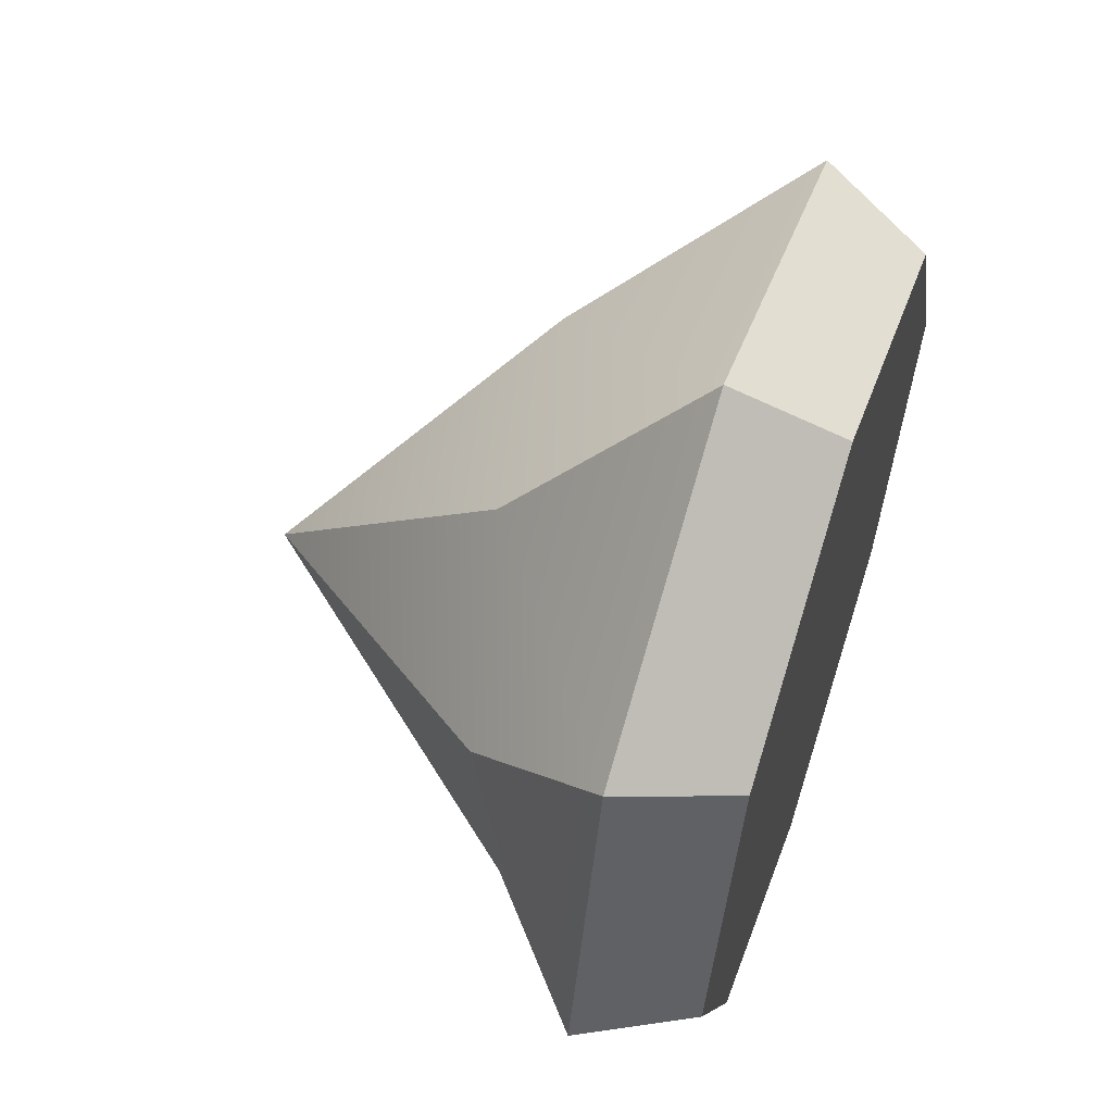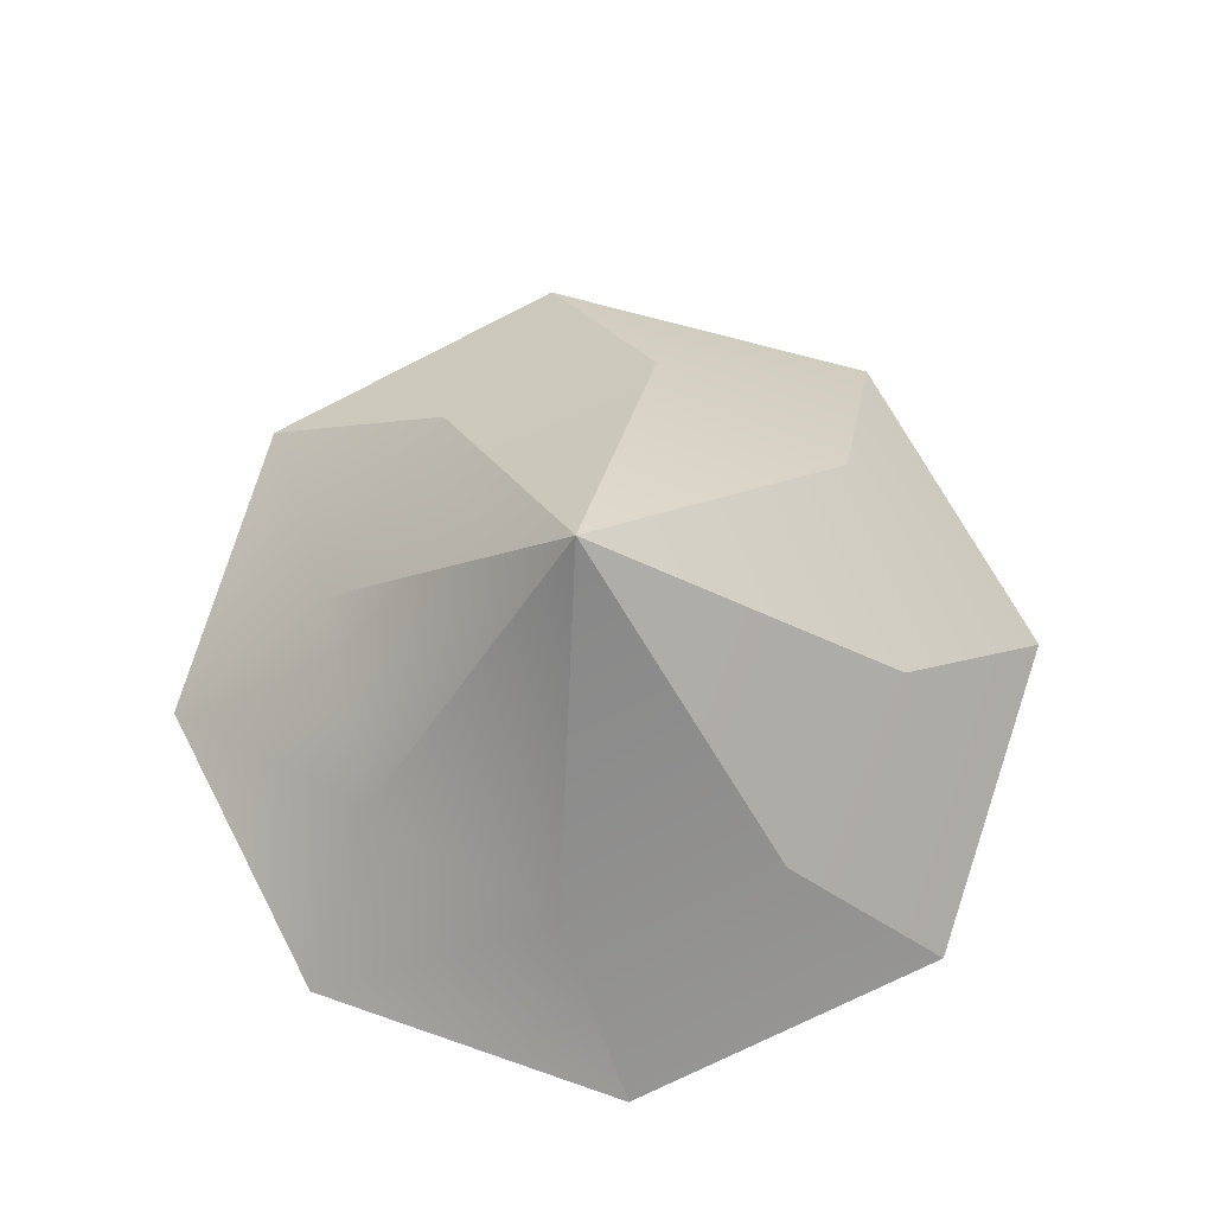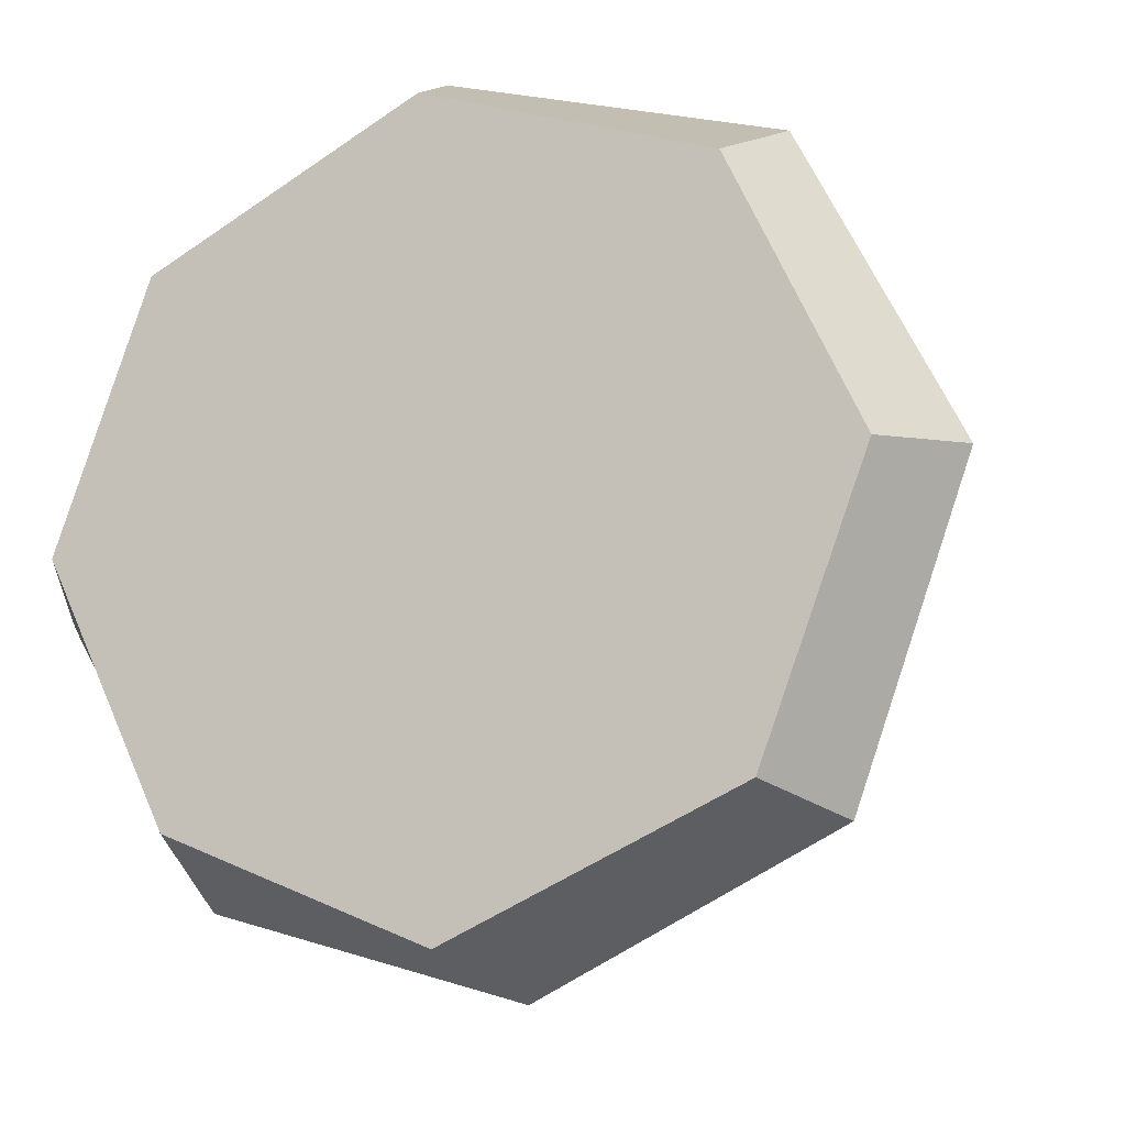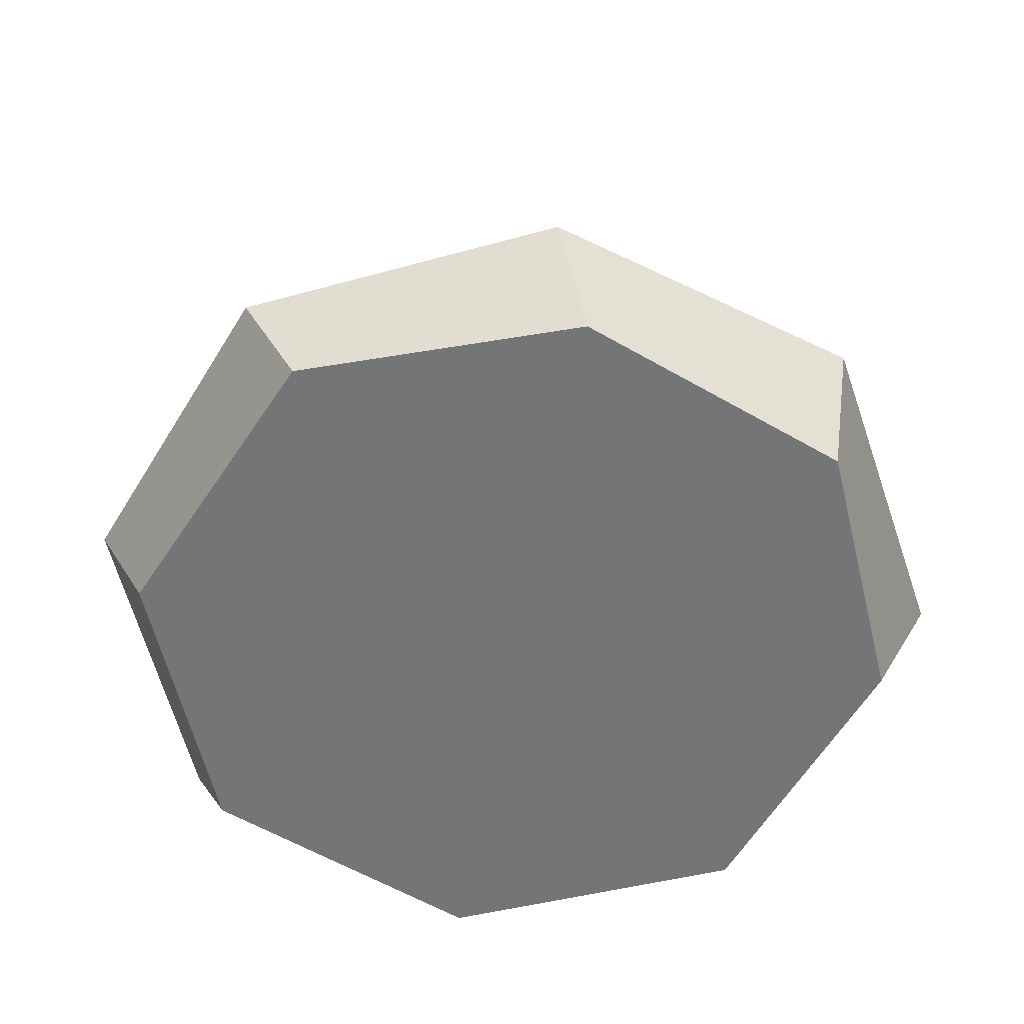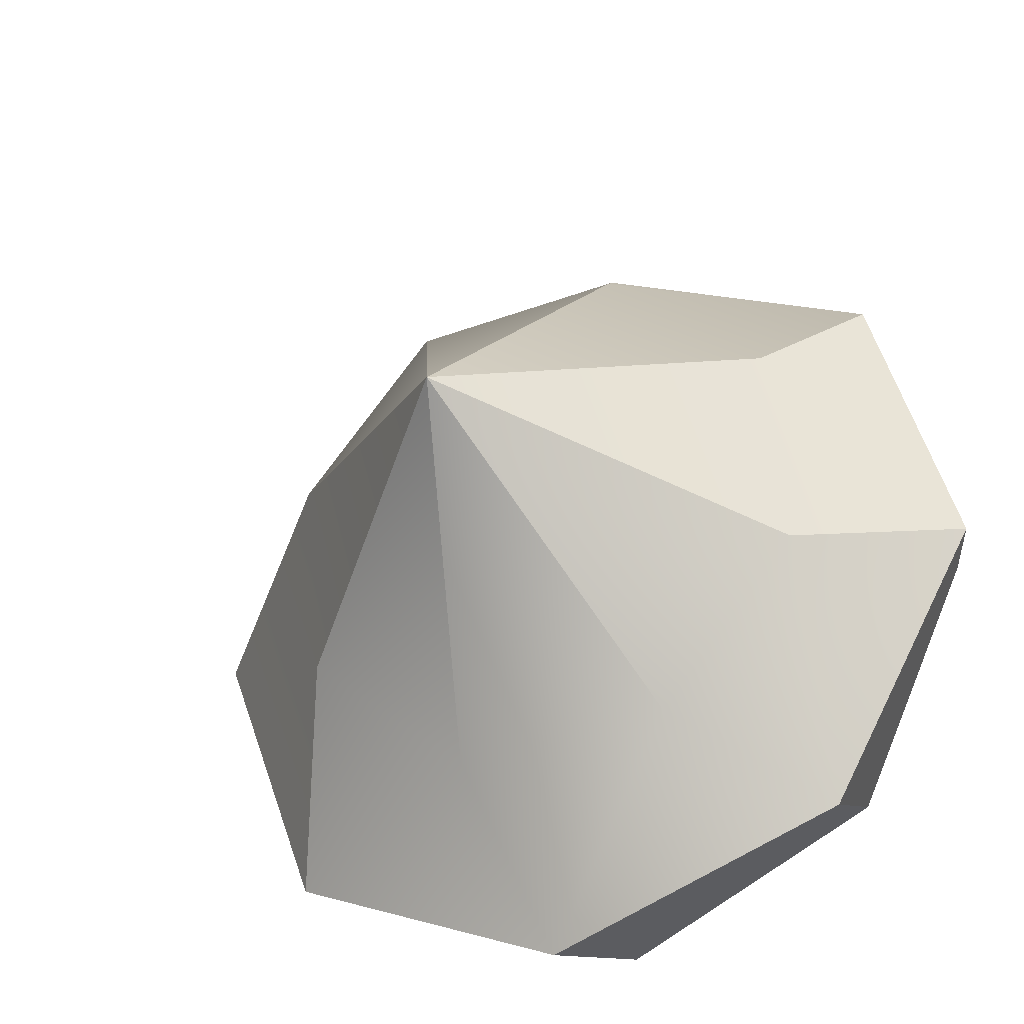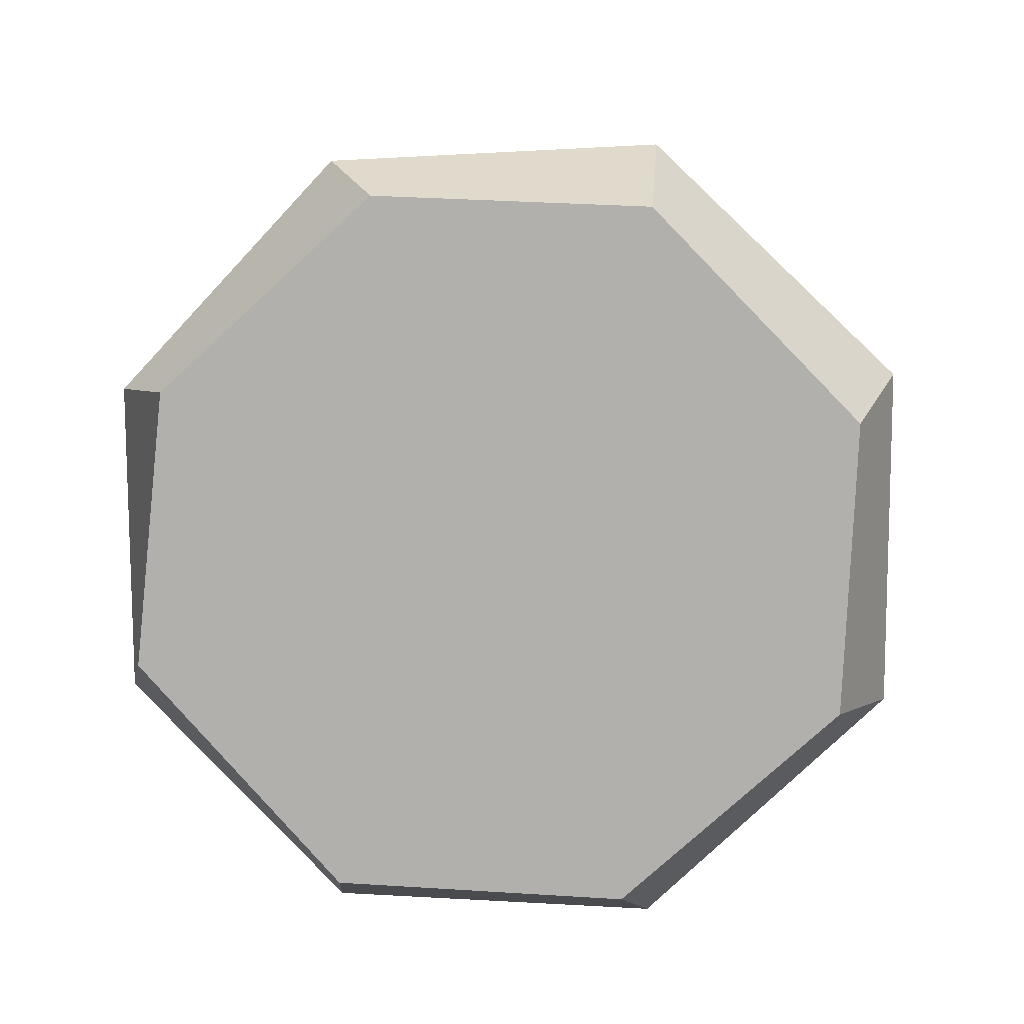
<metadata>
{"format":"obj","ext":"obj","renderer":"f3d","projection":"perspective","resolution":1024,"background":"white","views":[{"elev":58.7,"azim":-71.4,"up":"+Z"},{"elev":67.1,"azim":-100.5,"up":"+Y"},{"elev":-15.1,"azim":21.7,"up":"+Z"},{"elev":-56.5,"azim":-146.8,"up":"+Y"},{"elev":-37.2,"azim":-153.8,"up":"+Z"},{"elev":-78.7,"azim":-72.9,"up":"+Y"}]}
</metadata>
<code>
g pCone1
v 0.4313 -0.04313 -0.1702
v -0.05414 0.4482 -0.01878
v 0.1518 -0.09095 -0.4273
v 0.5883 -0.3032 -0.4758
v 0.07312 -0.303 -0.7242
v -0.2298 -0.1133 -0.411
v -0.05414 0.4482 -0.01878
v -0.4685 -0.3067 -0.5591
v -0.4902 -0.09699 -0.131
v -0.7531 -0.3048 -0.06347
v -0.05414 0.4482 -0.01878
v -0.4902 -0.09699 -0.131
v -0.05414 0.4482 -0.01878
v -0.4767 -0.05166 0.2487
v -0.7531 -0.3048 -0.06347
v -0.6077 -0.3065 0.5093
v -0.4767 -0.05166 0.2487
v -0.05414 0.4482 -0.01878
v -0.1972 -0.003842 0.5058
v -0.6077 -0.3065 0.5093
v -0.07603 -0.3088 0.8095
v -0.1972 -0.003842 0.5058
v -0.05414 0.4482 -0.01878
v 0.1844 0.01847 0.4895
v -0.07603 -0.3088 0.8095
v 0.5175 -0.312 0.6282
v 0.1844 0.01847 0.4895
v -0.05414 0.4482 -0.01878
v 0.4448 0.002192 0.2095
v 0.5175 -0.312 0.6282
v 0.7903 -0.3104 0.07913
v 0.4448 0.002192 0.2095
v -0.05414 0.4482 -0.01878
v 0.4313 -0.04313 -0.1702
v 0.7903 -0.3104 0.07913
v 0.5883 -0.3032 -0.4758
v 0.5012 -0.5 -0.4388
v 0.6852 -0.5 0.04923
v 0.7903 -0.3104 0.07913
v 0.5883 -0.3032 -0.4758
v 0.5883 -0.3032 -0.4758
v 0.07312 -0.303 -0.7242
v -1.891e-16 -0.5 -0.6593
v 0.5012 -0.5 -0.4388
v 0.07312 -0.303 -0.7242
v -0.4685 -0.3067 -0.5591
v -0.4605 -0.5 -0.4605
v -1.891e-16 -0.5 -0.6593
v -0.4685 -0.3067 -0.5591
v -0.7531 -0.3048 -0.06347
v -0.6801 -0.5 -1.42e-16
v -0.4605 -0.5 -0.4605
v -0.7531 -0.3048 -0.06347
v -0.6077 -0.3065 0.5093
v -0.5177 -0.5 0.463
v -0.6801 -0.5 -1.42e-16
v -0.6077 -0.3065 0.5093
v -0.07603 -0.3088 0.8095
v -0.0425 -0.5 0.7076
v -0.5177 -0.5 0.463
v -0.07603 -0.3088 0.8095
v 0.5175 -0.312 0.6282
v 0.4623 -0.5 0.5297
v -0.0425 -0.5 0.7076
v 0.5175 -0.312 0.6282
v 0.7903 -0.3104 0.07913
v 0.6852 -0.5 0.04923
v 0.4623 -0.5 0.5297
v 0.5012 -0.5 -0.4388
v -1.891e-16 -0.5 -0.6593
v -0.4605 -0.5 -0.4605
v -0.6801 -0.5 -1.42e-16
v 0.6852 -0.5 0.04923
v -0.5177 -0.5 0.463
v 0.4623 -0.5 0.5297
v -0.0425 -0.5 0.7076
g pCone1_0
f 3 2 1
f 3 1 4
f 5 3 4
f 6 3 5
f 6 7 3
f 8 6 5
f 9 6 8
f 10 9 8
f 9 11 6
f 14 13 12
f 14 12 15
f 16 14 15
f 19 18 17
f 19 17 20
f 21 19 20
f 24 23 22
f 24 22 25
f 26 24 25
f 29 28 27
f 29 27 30
f 31 29 30
f 34 33 32
f 34 32 35
f 36 34 35
f 39 38 37
f 40 39 37
f 43 42 41
f 44 43 41
f 47 46 45
f 48 47 45
f 51 50 49
f 52 51 49
f 55 54 53
f 56 55 53
f 59 58 57
f 60 59 57
f 63 62 61
f 64 63 61
f 67 66 65
f 68 67 65
f 71 70 69
f 69 72 71
f 69 73 72
f 73 74 72
f 73 75 74
f 75 76 74

</code>
